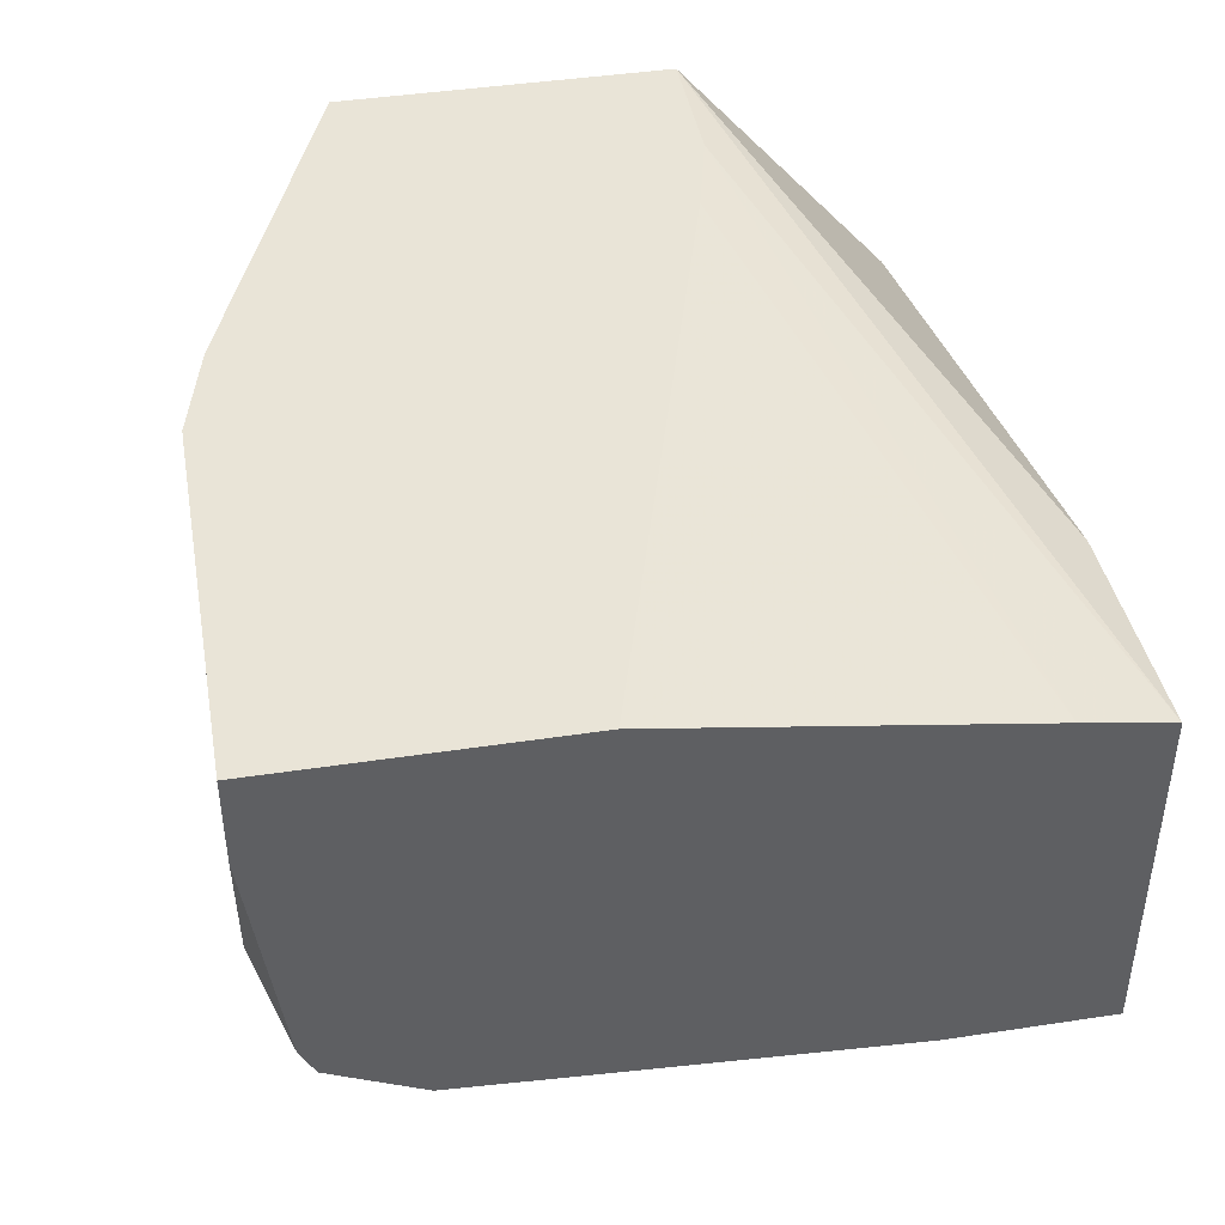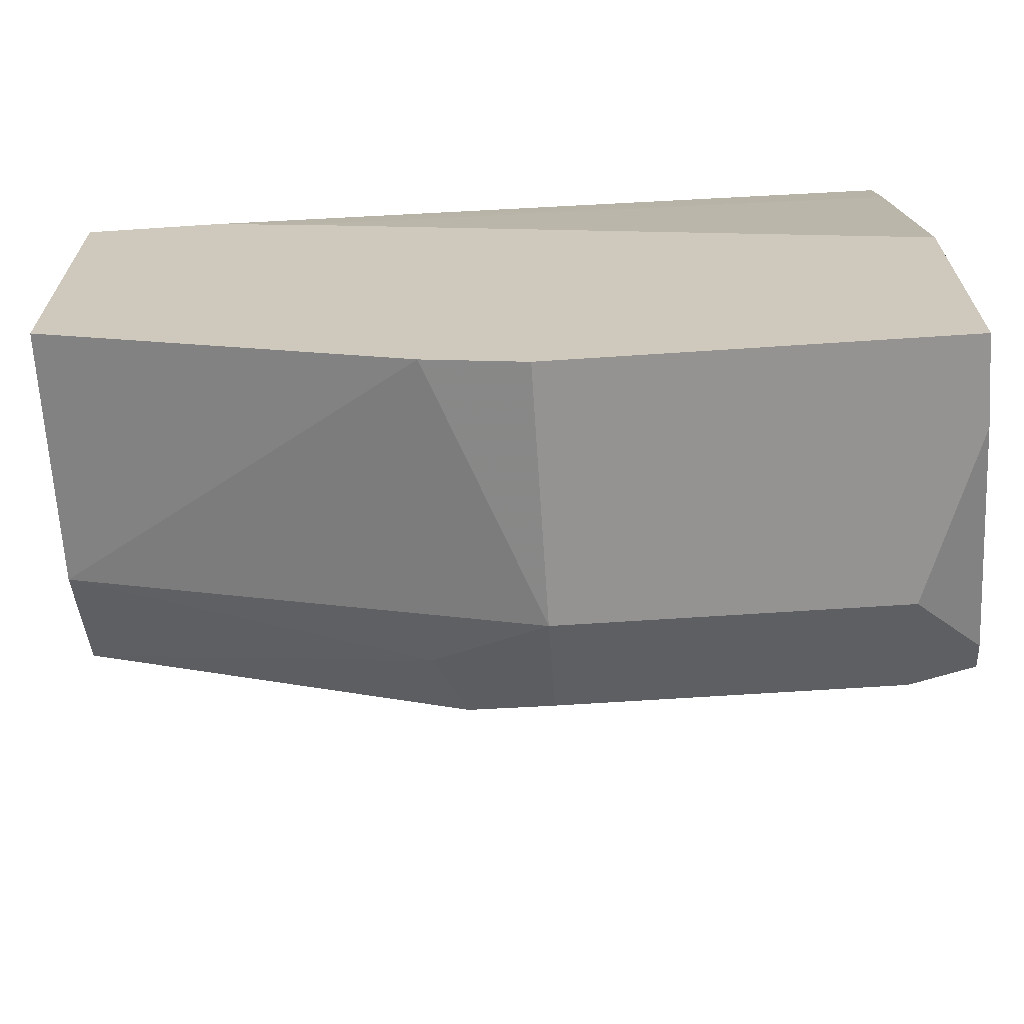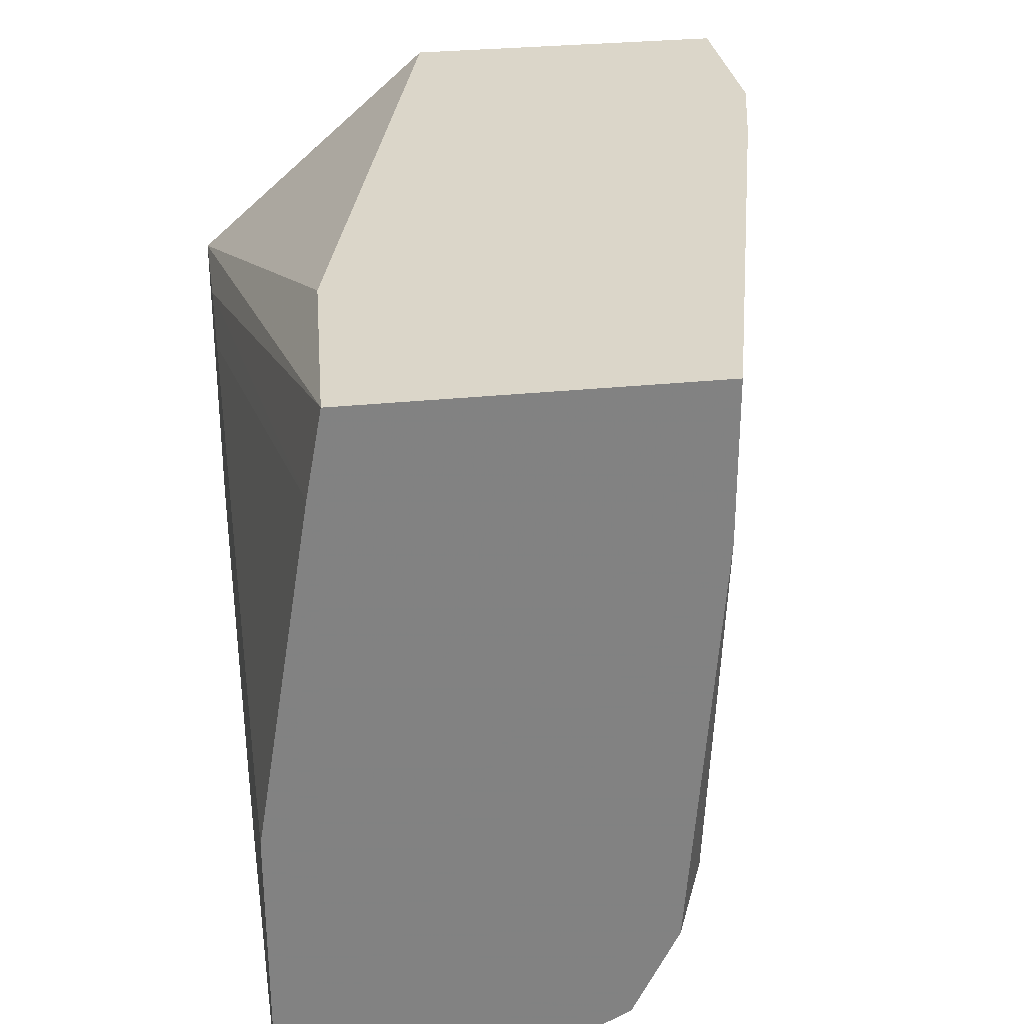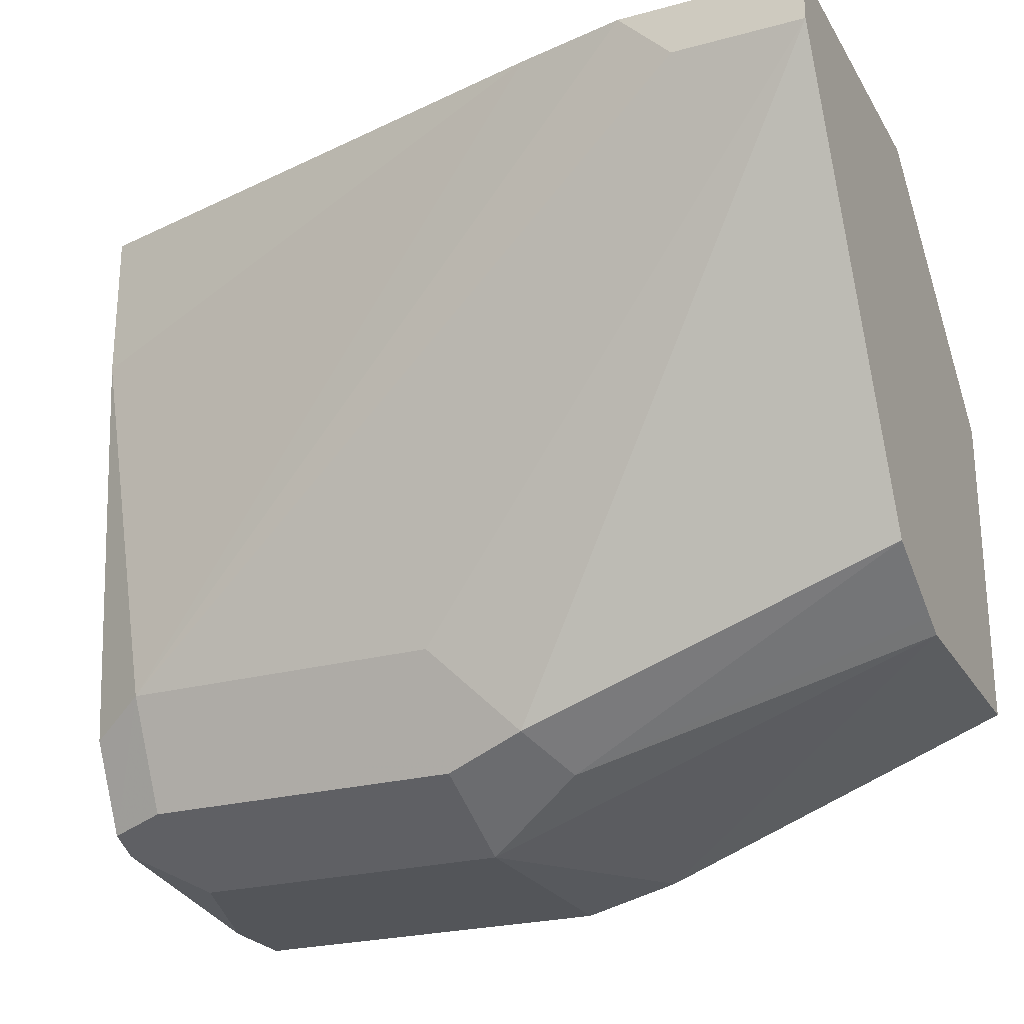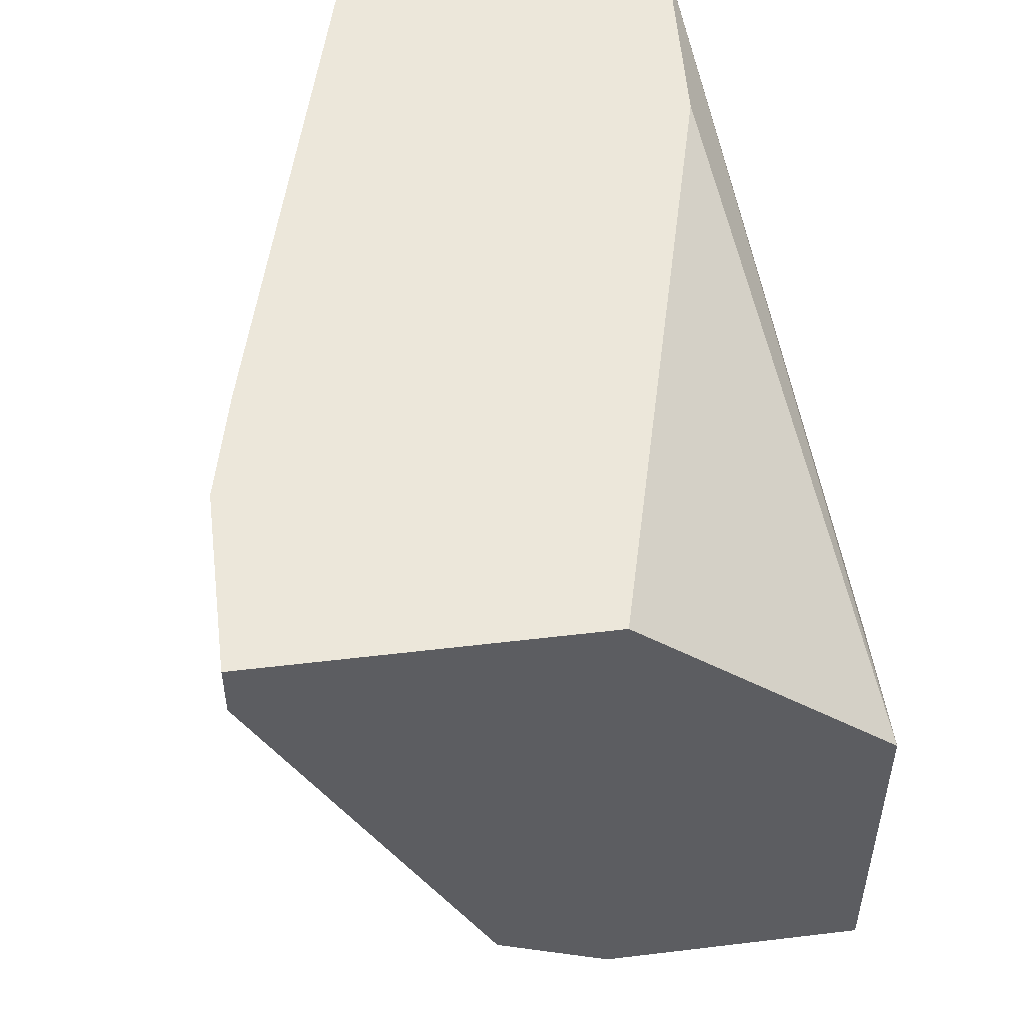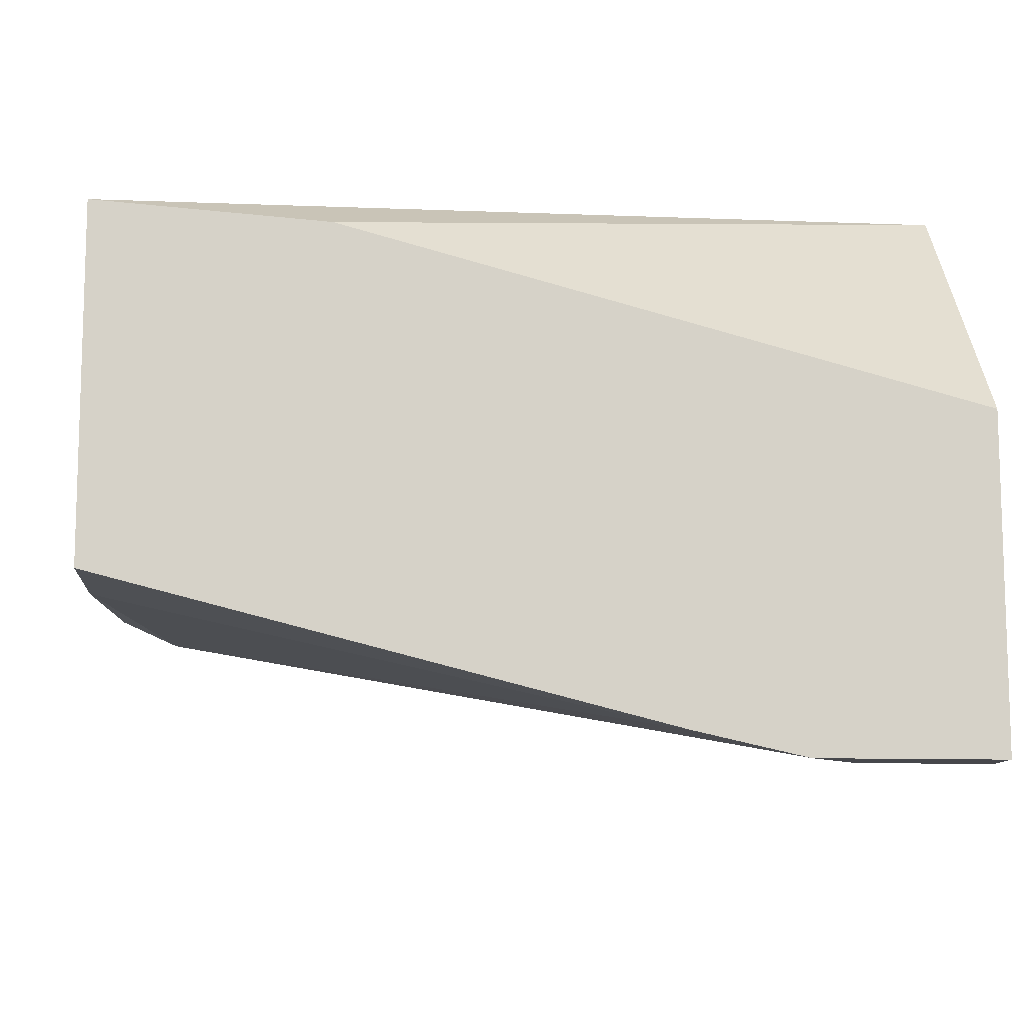
<metadata>
{"format":"obj","ext":"obj","renderer":"f3d","projection":"perspective","resolution":1024,"background":"white","views":[{"elev":43.0,"azim":79.8,"up":"+Z"},{"elev":-66.8,"azim":3.8,"up":"+Y"},{"elev":29.8,"azim":81.3,"up":"+Y"},{"elev":-24.4,"azim":-156.0,"up":"+Y"},{"elev":50.4,"azim":-97.5,"up":"+Y"},{"elev":-10.7,"azim":174.7,"up":"+Z"}]}
</metadata>
<code>
v 0.0919 -0.674 -0.4435
v 0.07363 -0.6694 -0.4435
v 0.0919 -0.674 -0.4902
v 0.1645 -0.674 -0.4435
v 0.006005 -0.6434 -0.4435
v 0.006005 -0.6434 -0.4902
v 0.0919 -0.6638 -0.5106
v 0.1532 -0.674 -0.4902
v 0.07149 -0.6638 -0.5004
v 0.0766 -0.6587 -0.5132
v 0.1645 -0.674 -0.4596
v 0.1645 -0.6212 -0.4435
v 0.006005 -0.5821 -0.4435
v 0.006005 -0.6414 -0.4942
v 0.1532 -0.6638 -0.5106
v 0.1645 -0.6657 -0.5068
v 0.1645 -0.6683 -0.5015
v 0.006005 -0.6332 -0.5106
v 0.006005 -0.6291 -0.5126
v 0.006005 -0.5923 -0.531
v 0.006005 -0.5515 -0.5515
v 0.0919 -0.6434 -0.5208
v 0.1532 -0.6434 -0.5208
v 0.1645 -0.5571 -0.4539
v 0.04738 -0.5863 -0.4435
v 0.006005 -0.5416 -0.4902
v 0.03065 -0.5821 -0.4435
v 0.1645 -0.5416 -0.4567
v 0.1225 -0.5416 -0.4596
v 0.1645 -0.6581 -0.5106
v 0.006005 -0.5416 -0.5515
v 0.03065 -0.5515 -0.5515
v 0.1645 -0.5707 -0.5208
v 0.1645 -0.649 -0.5151
v 0.04053 -0.5416 -0.5515
v 0.06128 -0.5416 -0.5468
v 0.1645 -0.5471 -0.4557
v 0.1645 -0.5416 -0.5208
f 15 23 16
f 13 29 26
f 13 28 29
f 13 27 28
f 12 24 25
f 10 23 15
f 10 22 23
f 8 16 17
f 10 20 21
f 10 19 20
f 10 18 19
f 9 18 10
f 9 14 18
f 8 17 11
f 16 23 30
f 10 21 22
f 21 31 35
f 24 37 27
f 21 32 23
f 8 15 16
f 33 36 38
f 27 37 28
f 26 35 31
f 26 36 35
f 26 38 36
f 26 28 38
f 26 29 28
f 24 27 25
f 23 36 33
f 23 35 36
f 23 32 35
f 23 34 30
f 23 33 34
f 21 23 22
f 21 35 32
f 7 10 15
f 5 13 26
f 5 14 6
f 3 6 9
f 3 15 8
f 3 7 15
f 2 6 3
f 2 5 6
f 1 5 2
f 1 13 5
f 6 14 9
f 1 25 27
f 1 12 25
f 1 4 12
f 1 11 4
f 1 8 11
f 1 3 8
f 1 2 3
f 3 9 10
f 3 10 7
f 1 27 13
f 4 17 16
f 4 11 17
f 5 18 14
f 5 19 18
f 5 20 19
f 5 31 21
f 5 26 31
f 4 24 12
f 5 21 20
f 4 28 37
f 4 38 28
f 4 33 38
f 4 34 33
f 4 30 34
f 4 16 30
f 4 37 24

</code>
